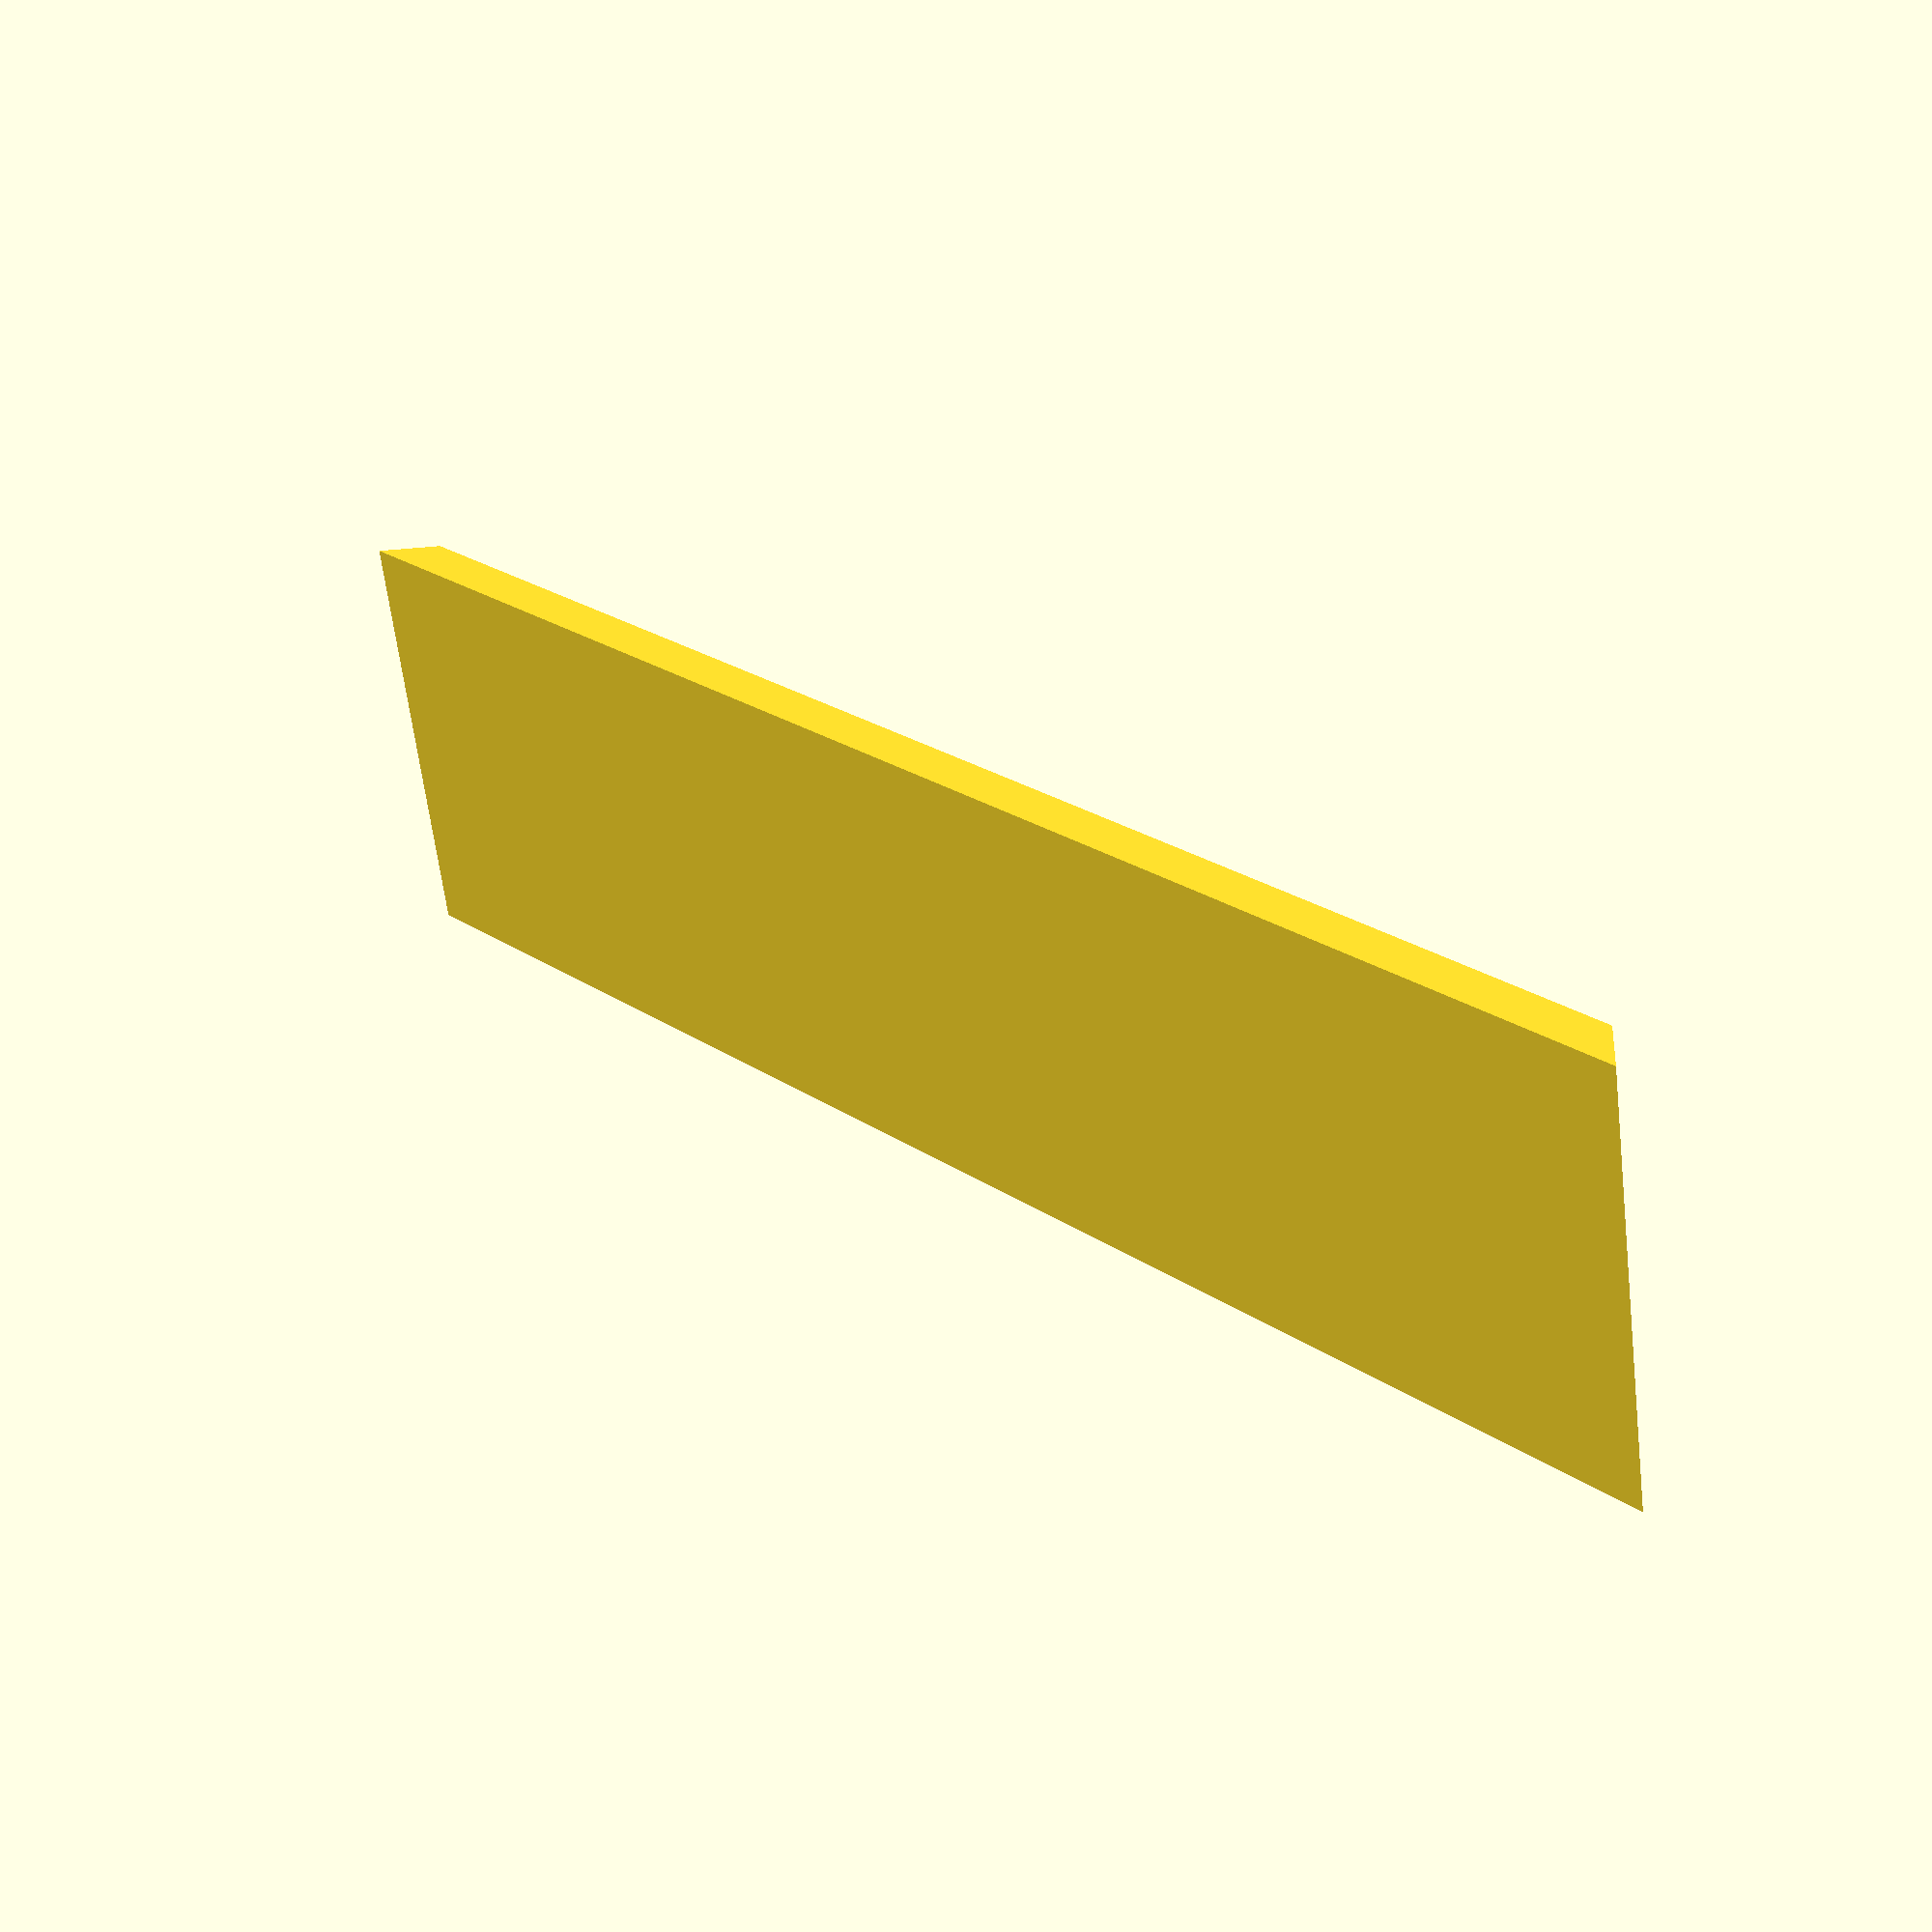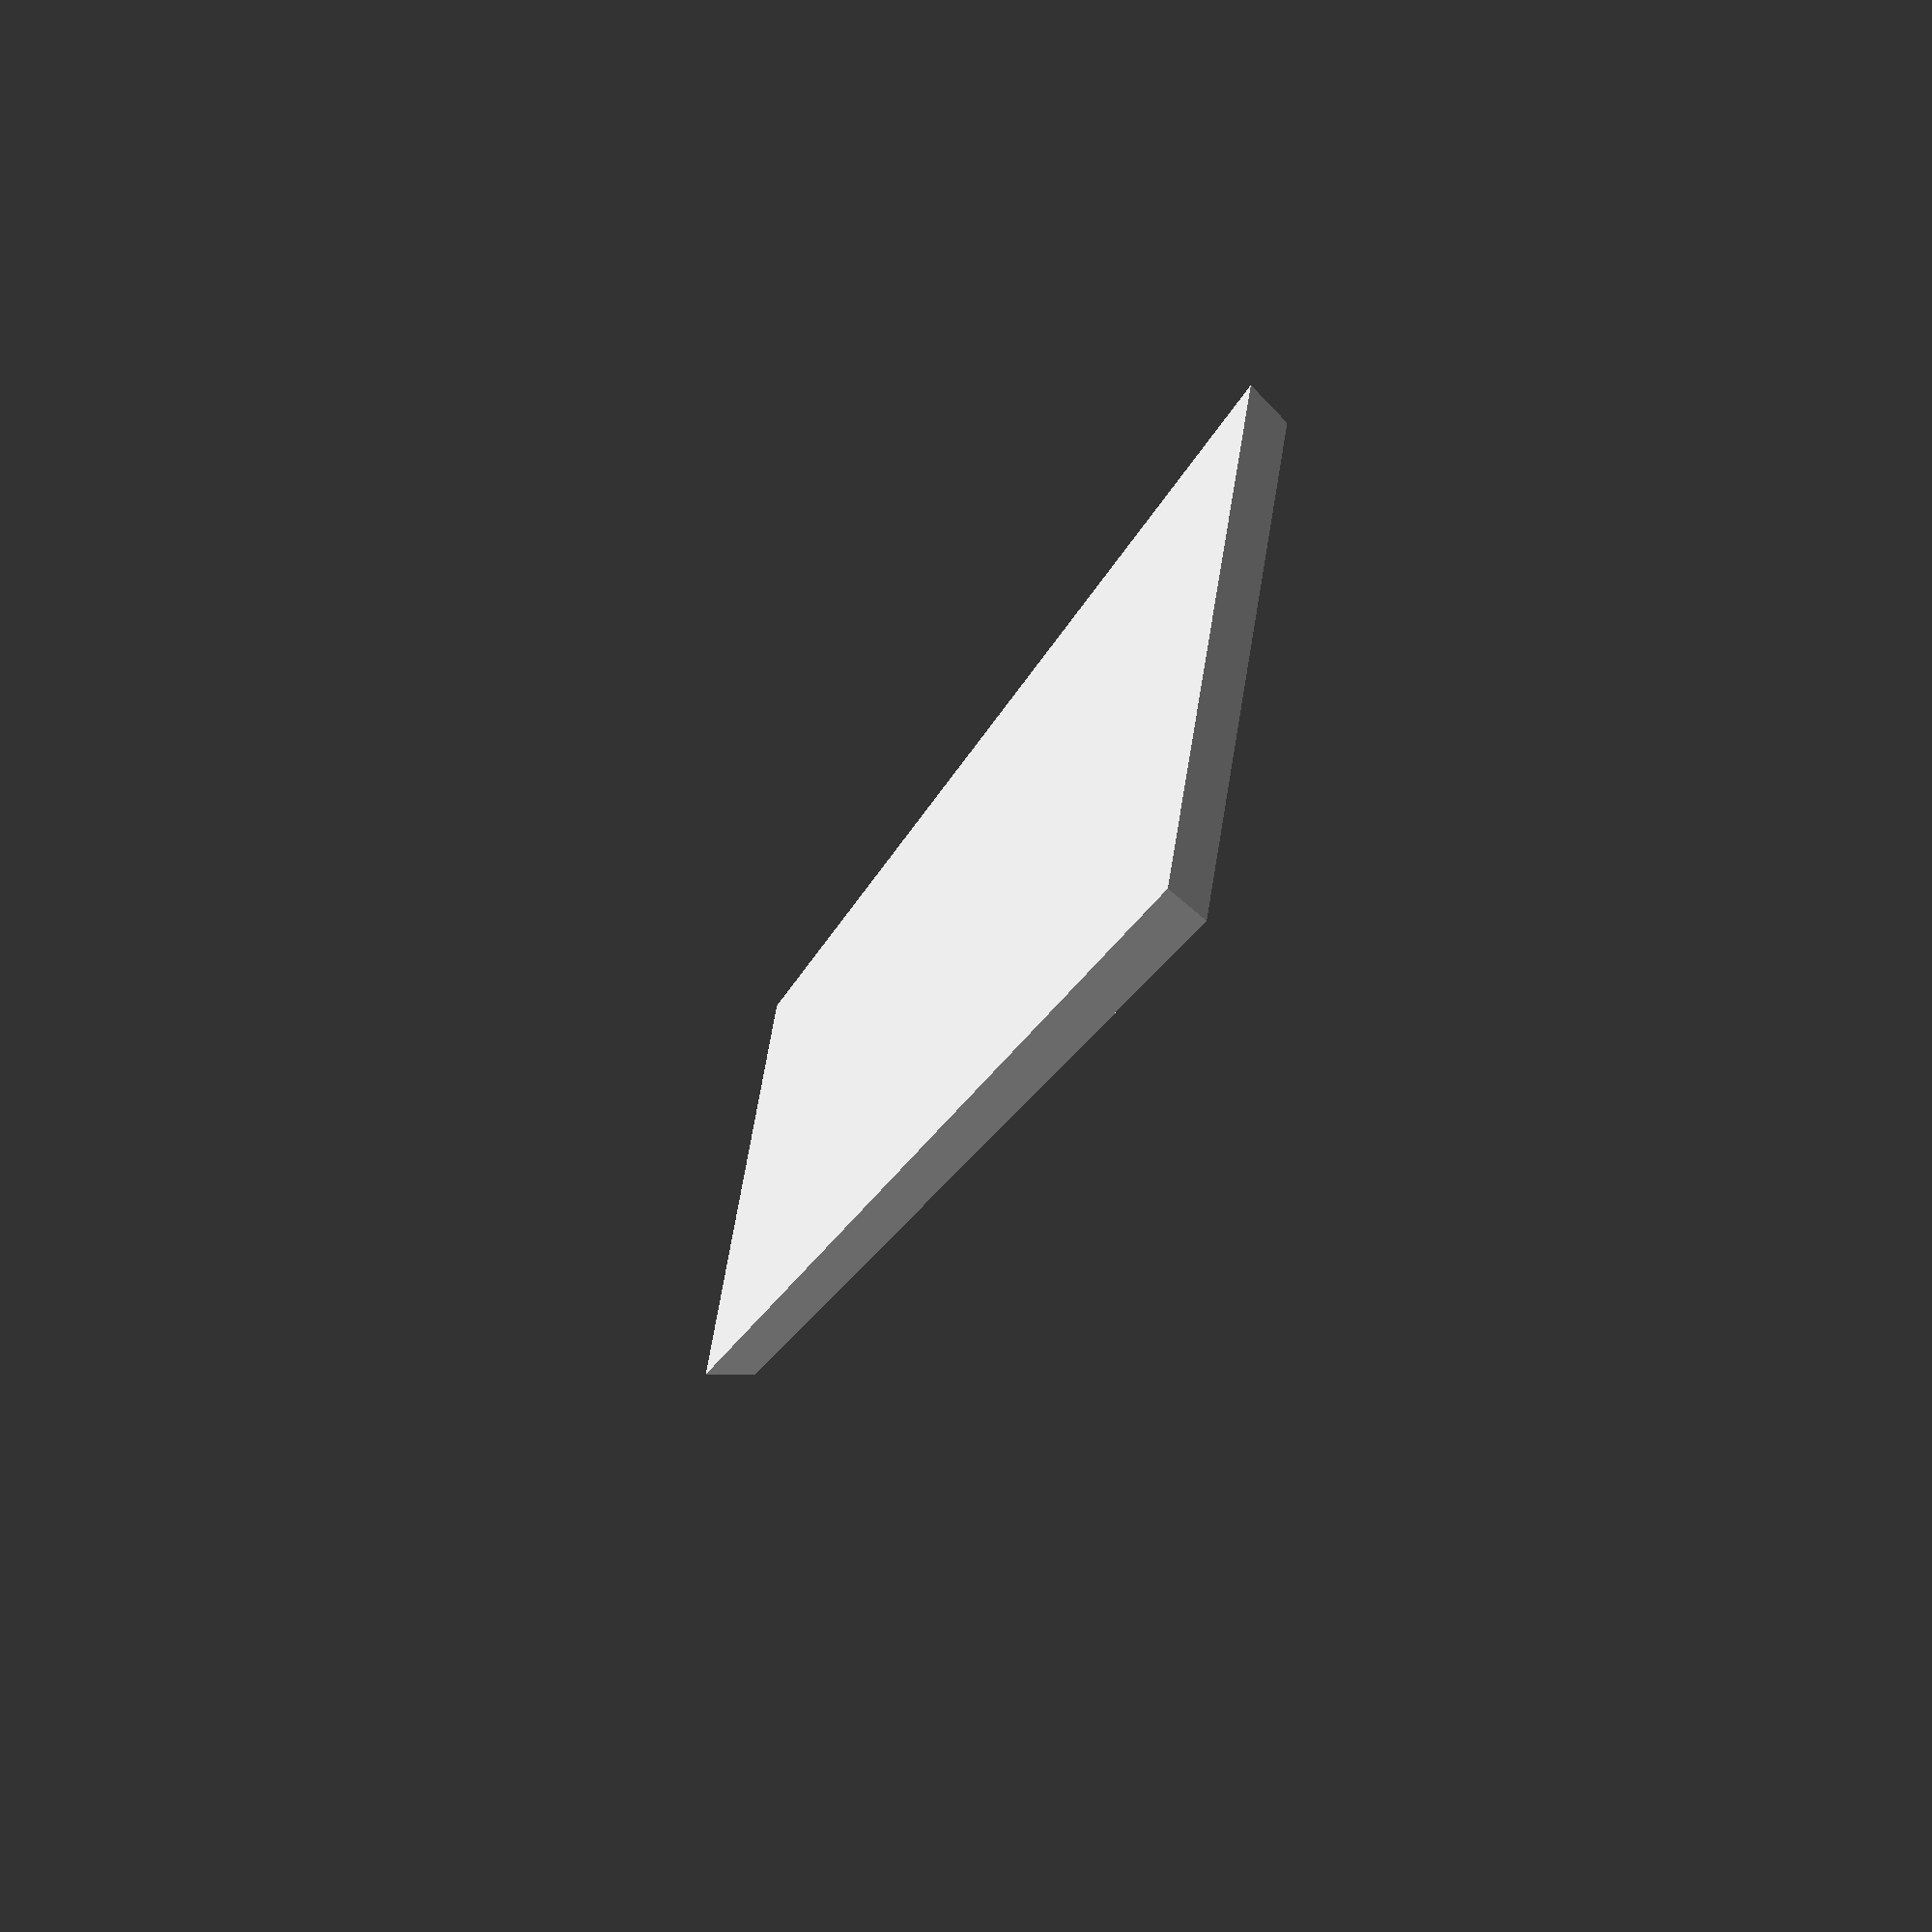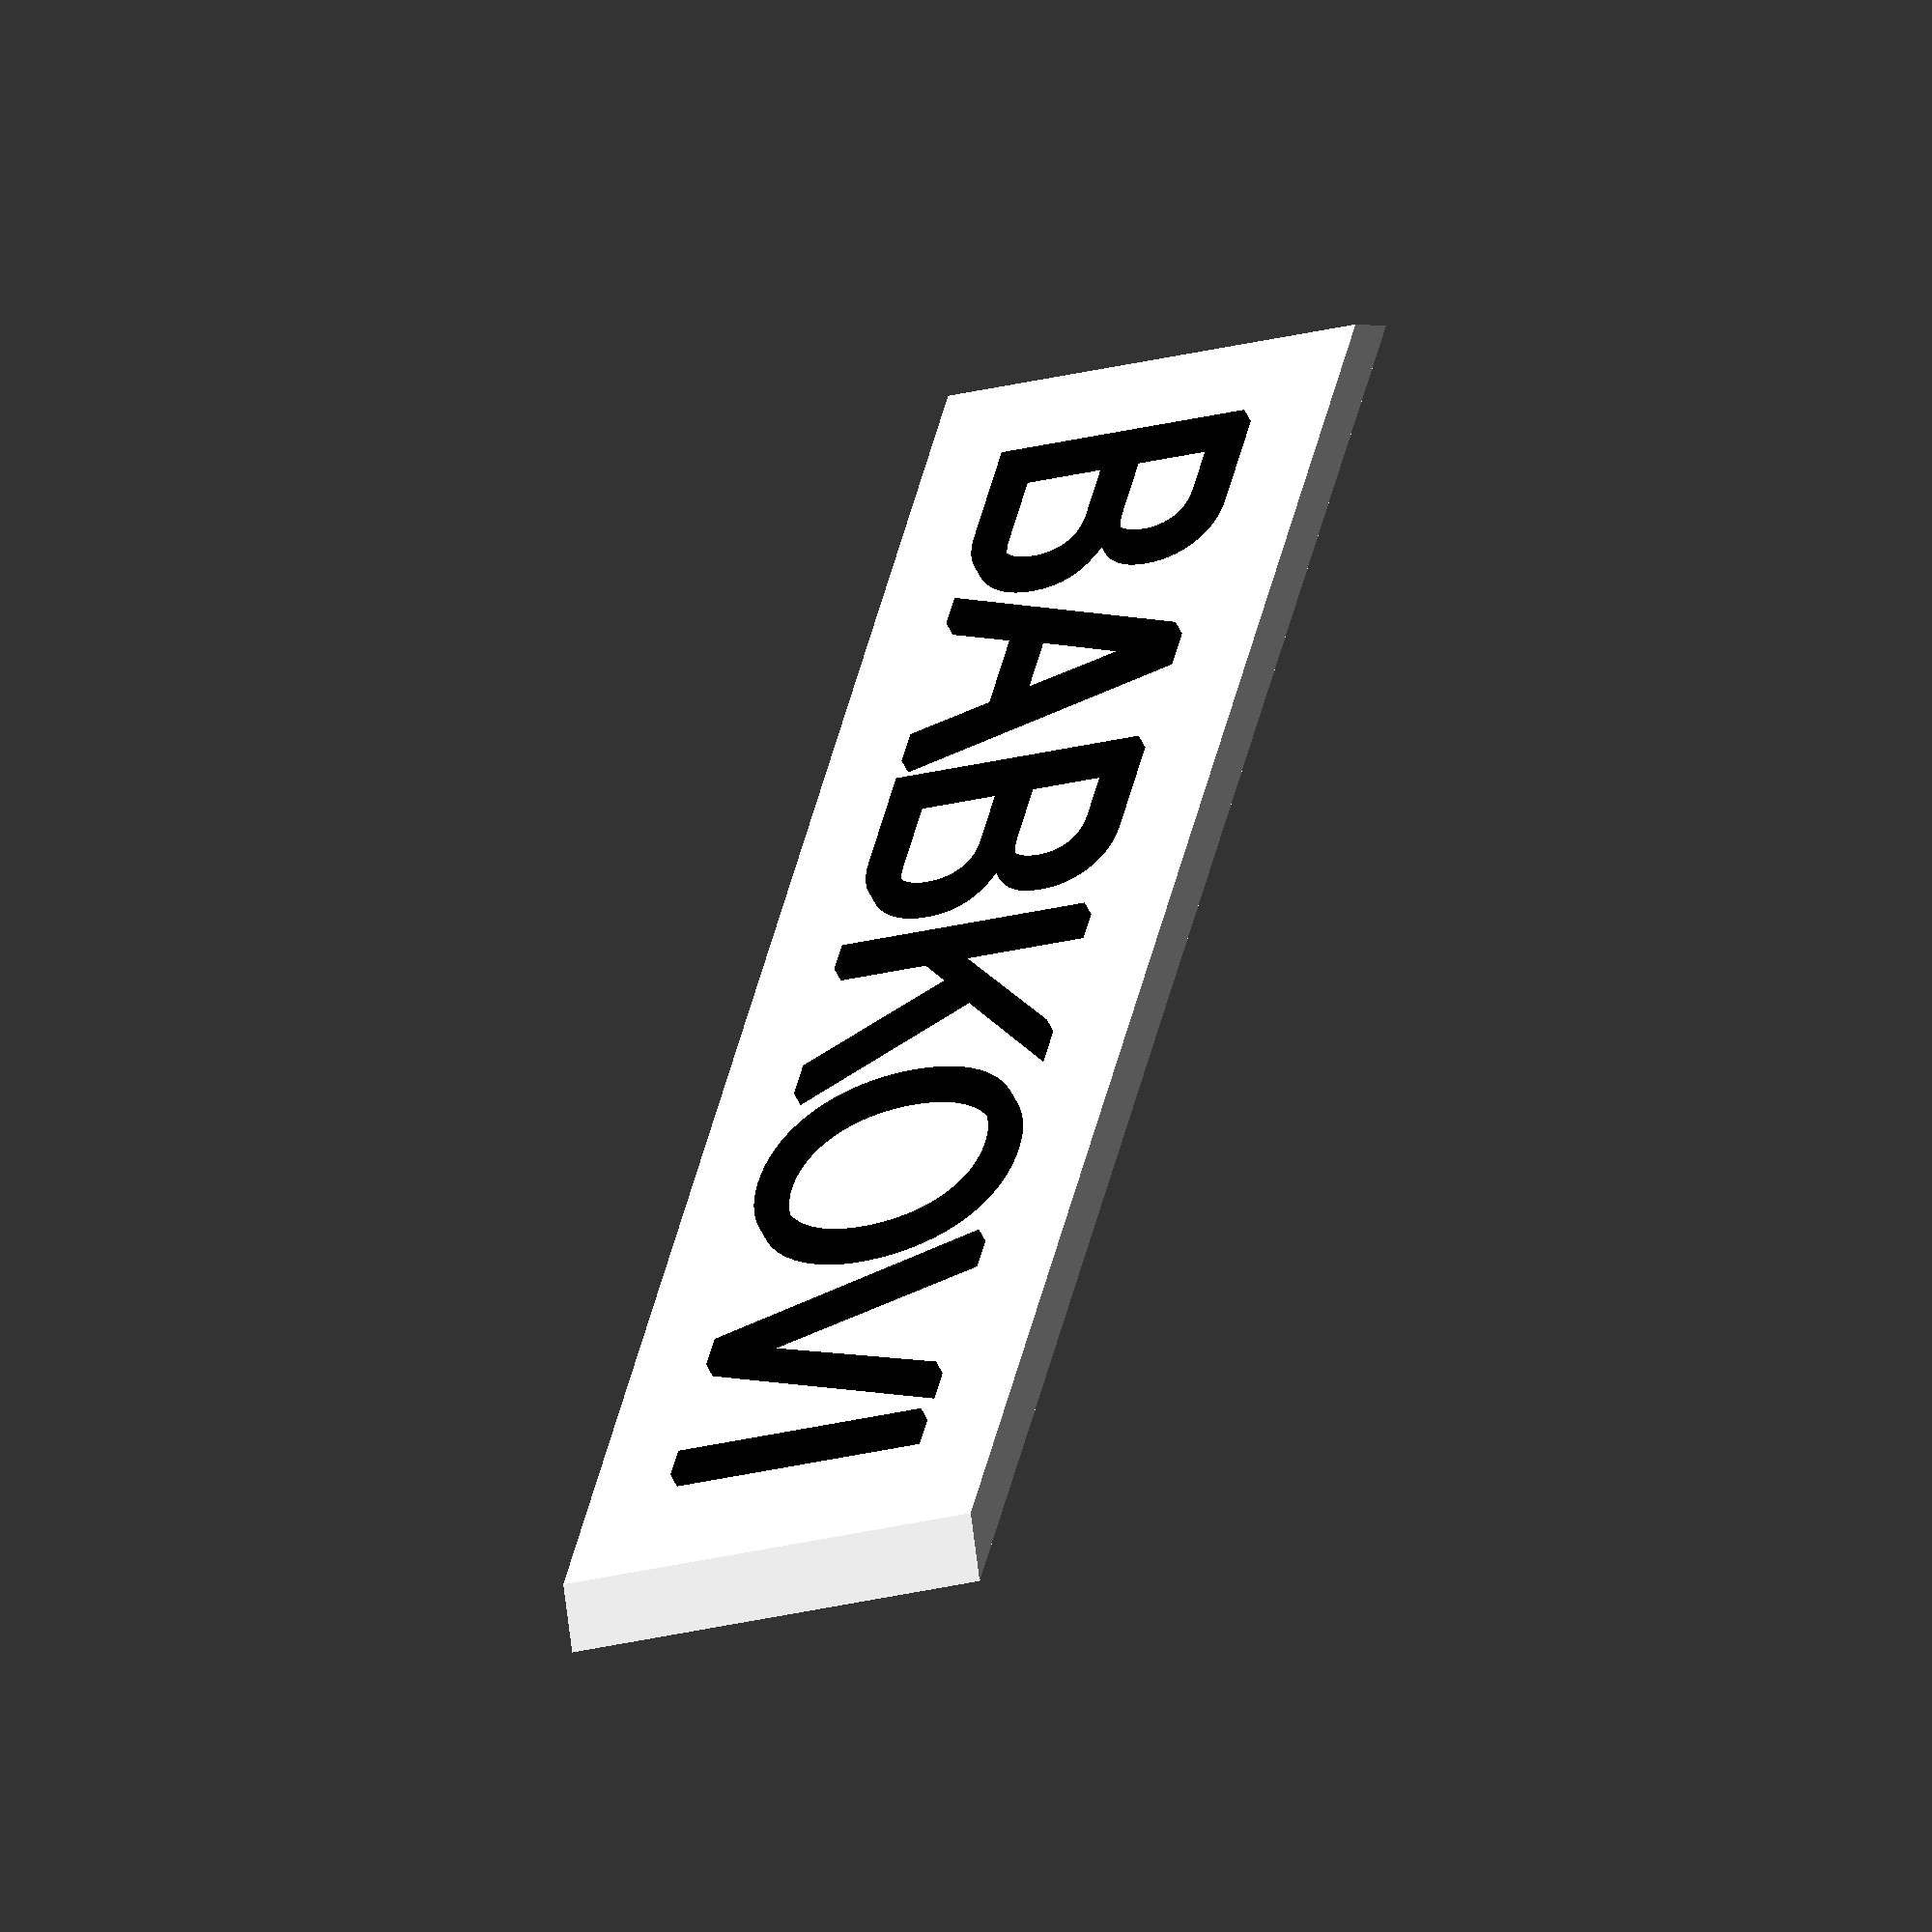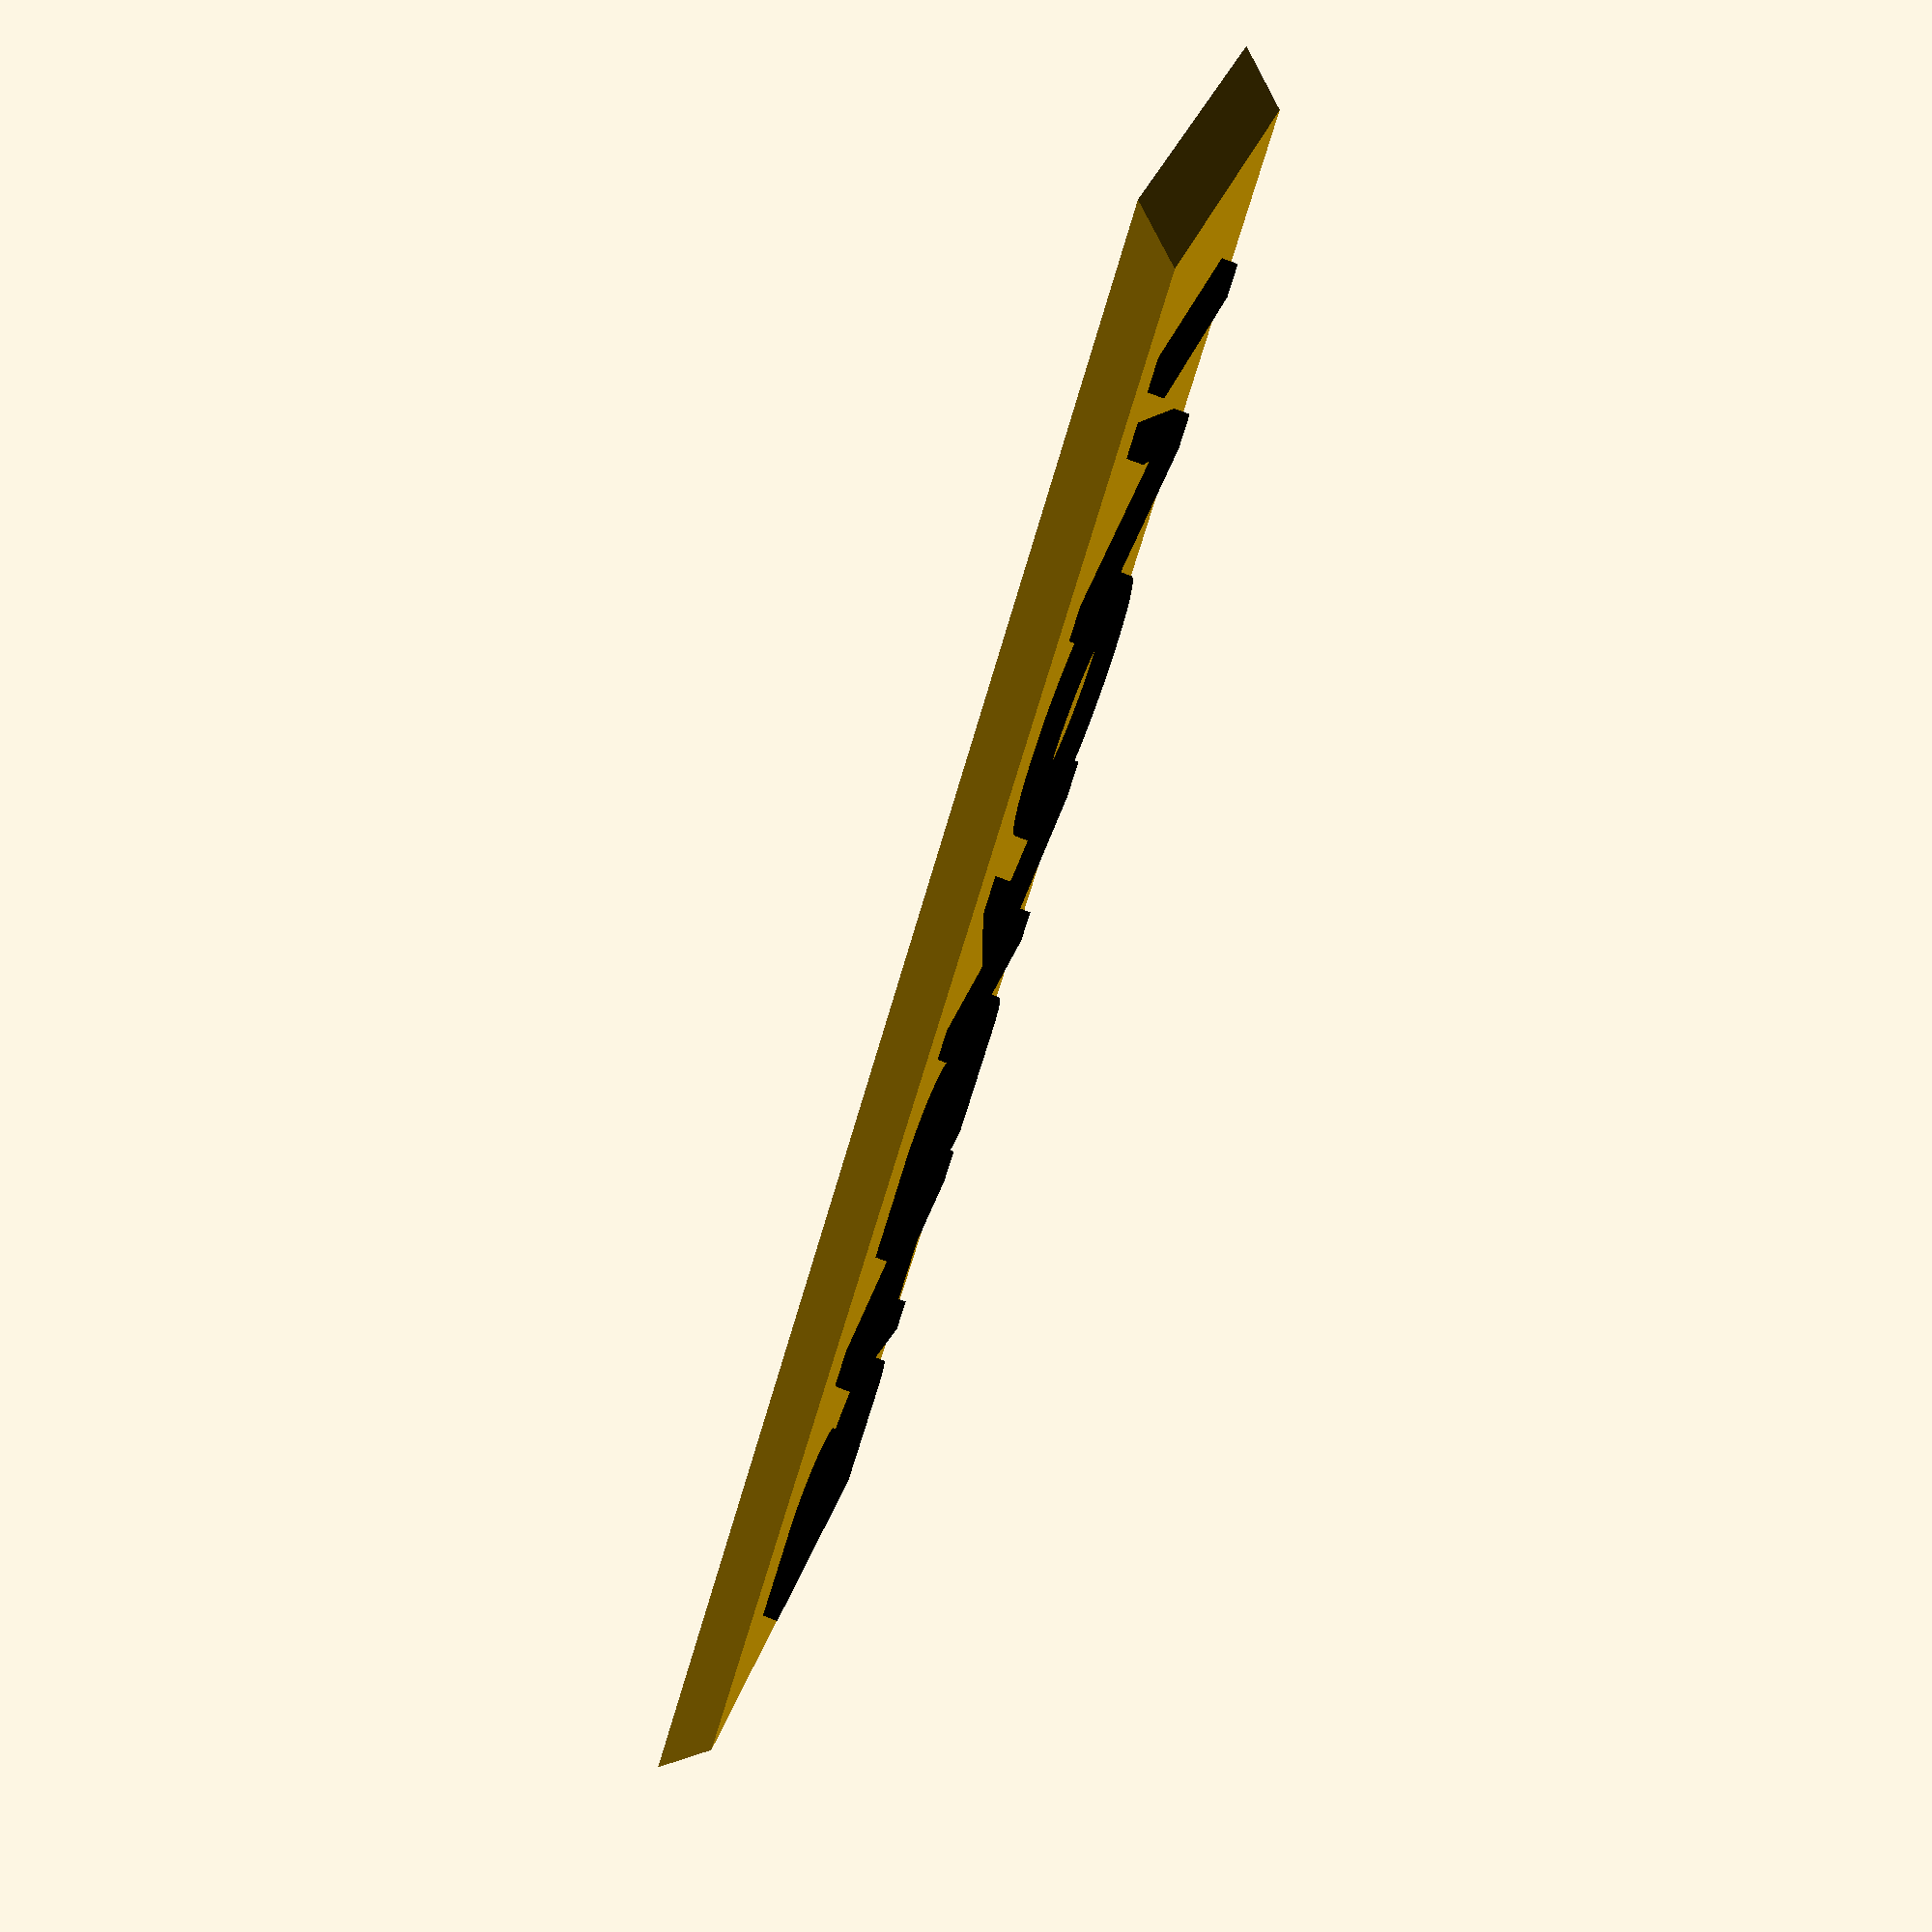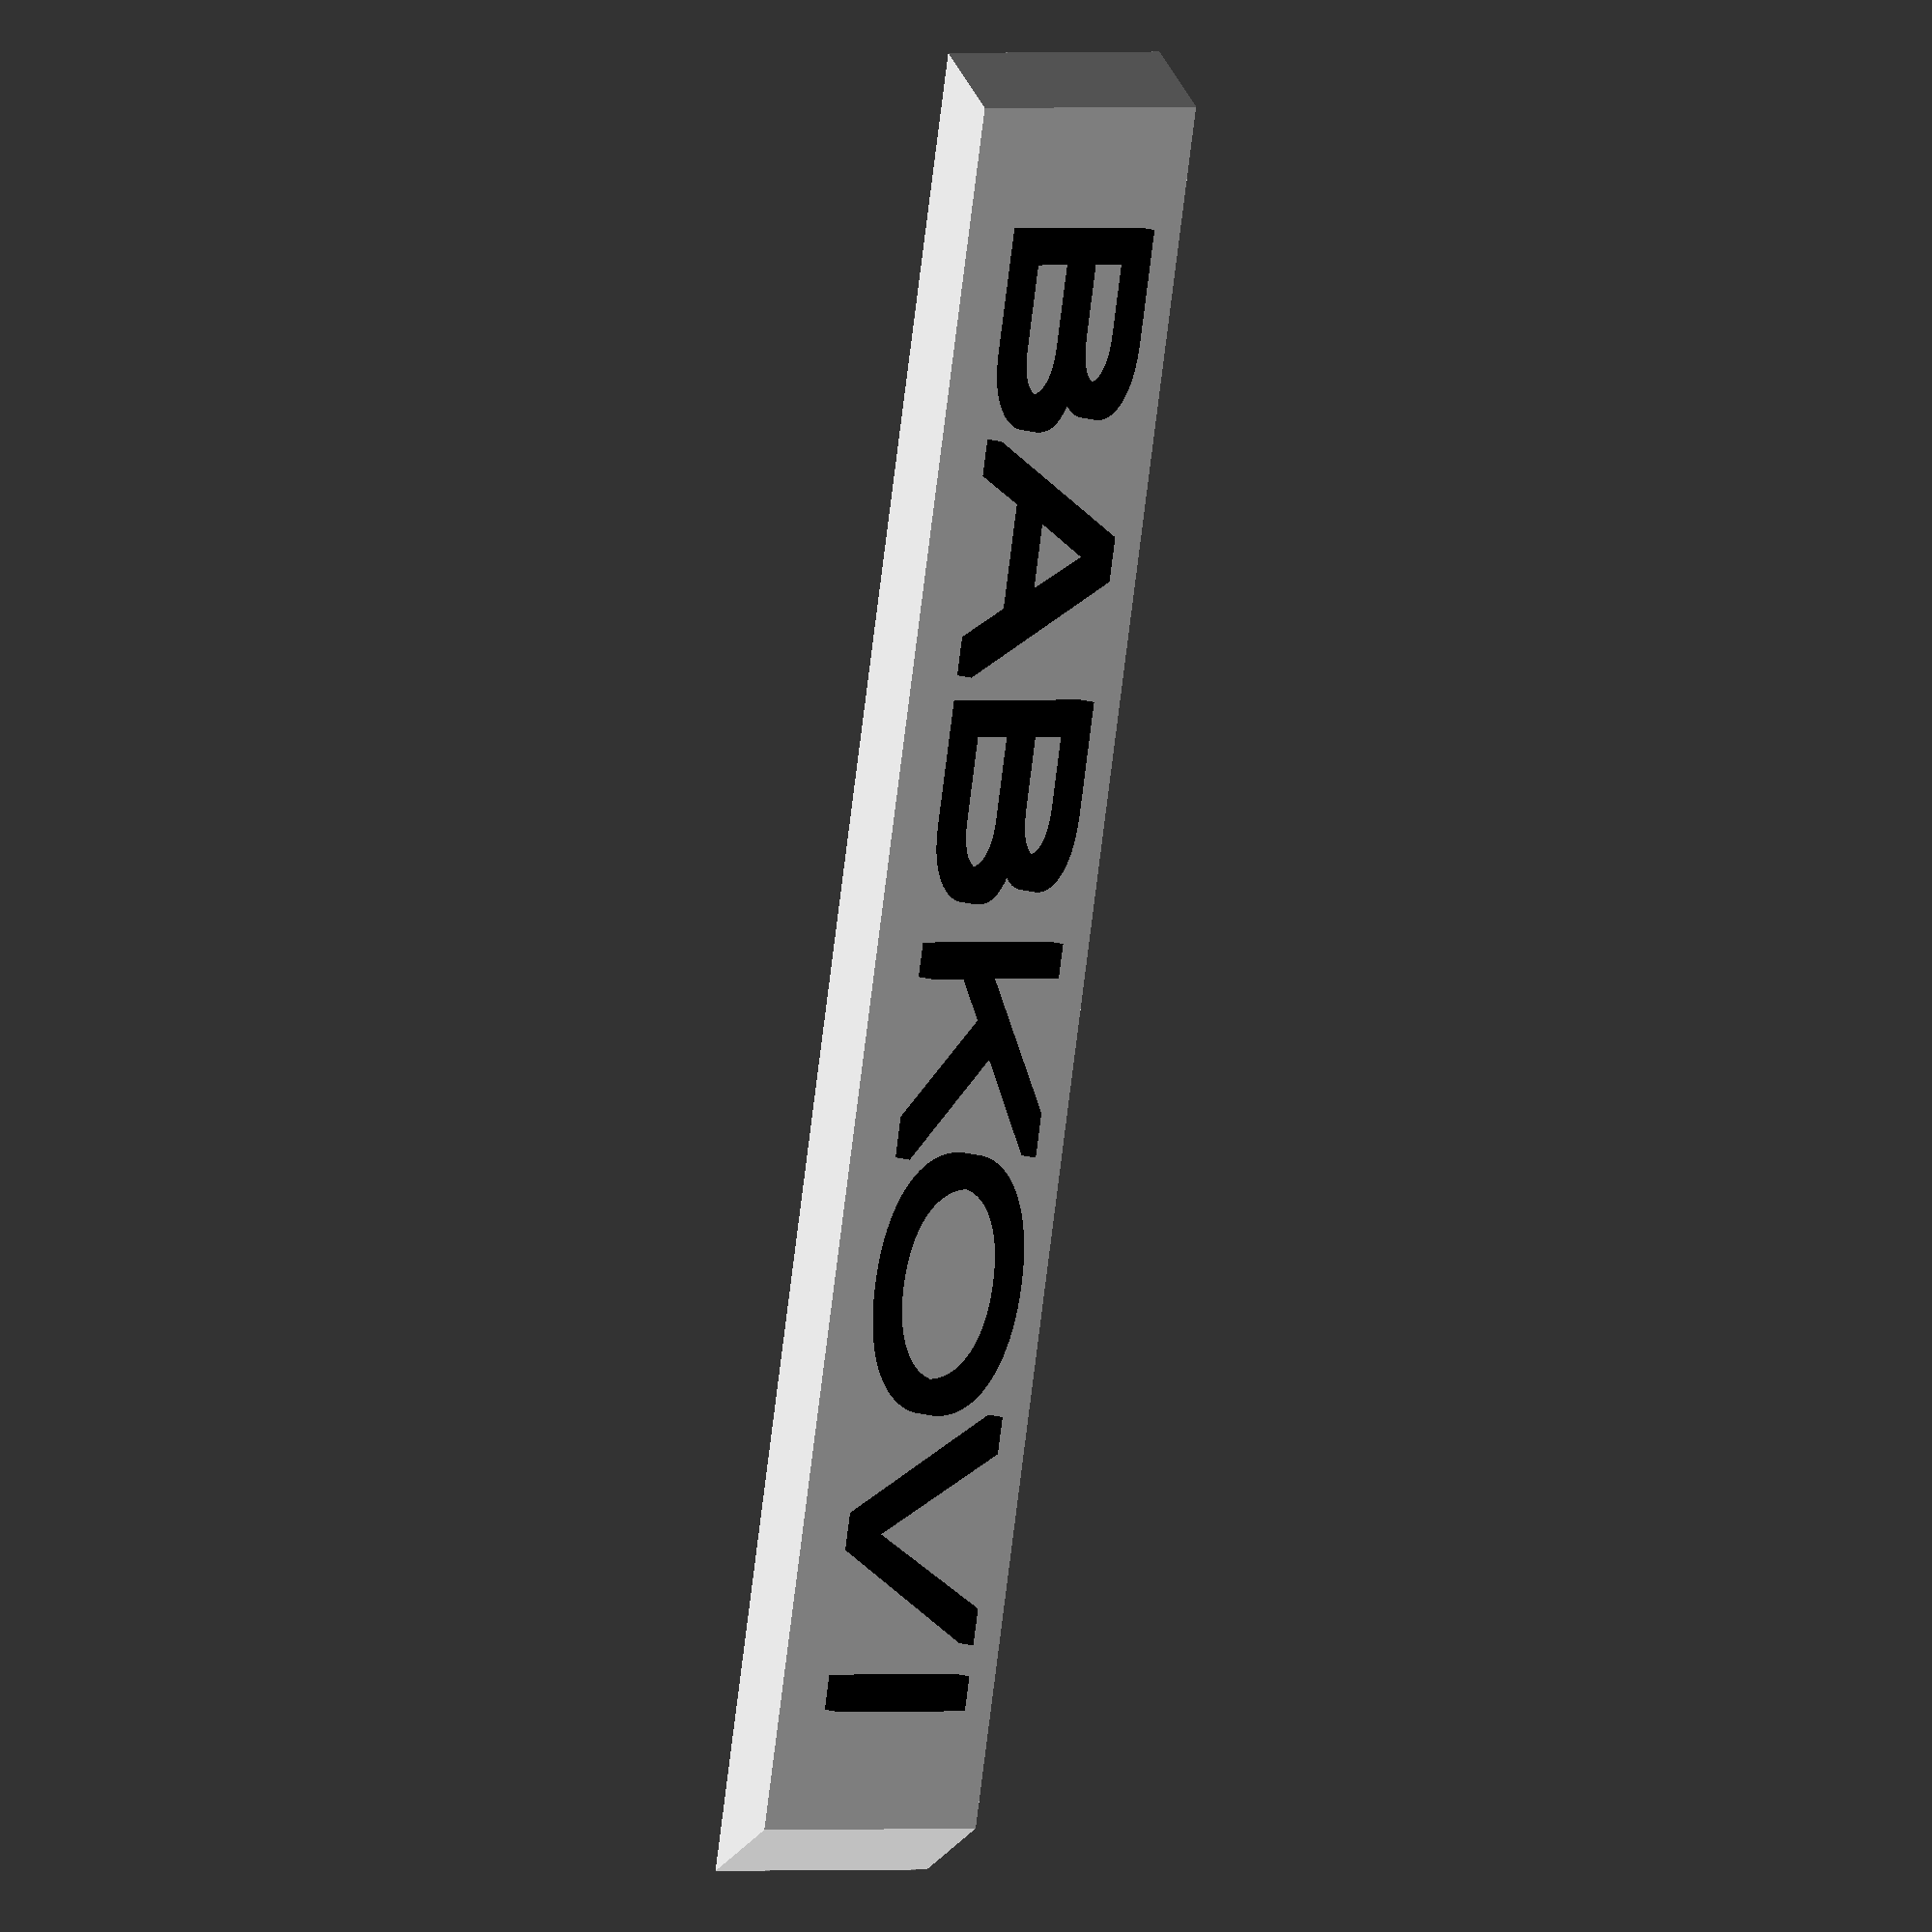
<openscad>

$fa = 1;
$fs = 0.4;

nit = 0.001;
width = 68;
height = 17;
thick = 1.8;
text_thick = 0.6;

linear_extrude(height = thick, scale=[(width - 2*thick)/width, 1]) {
    square([width, height], center=true);
}

color("black")
translate([0,0,thick])
    linear_extrude(height = text_thick)
        text("BABKOVI", halign="center", valign="center", font="Nimbus Sans");
</openscad>
<views>
elev=323.7 azim=190.1 roll=228.6 proj=p view=solid
elev=232.1 azim=146.7 roll=287.6 proj=p view=wireframe
elev=51.3 azim=104.0 roll=23.9 proj=o view=wireframe
elev=104.7 azim=135.5 roll=248.8 proj=p view=solid
elev=342.4 azim=105.4 roll=298.5 proj=o view=wireframe
</views>
